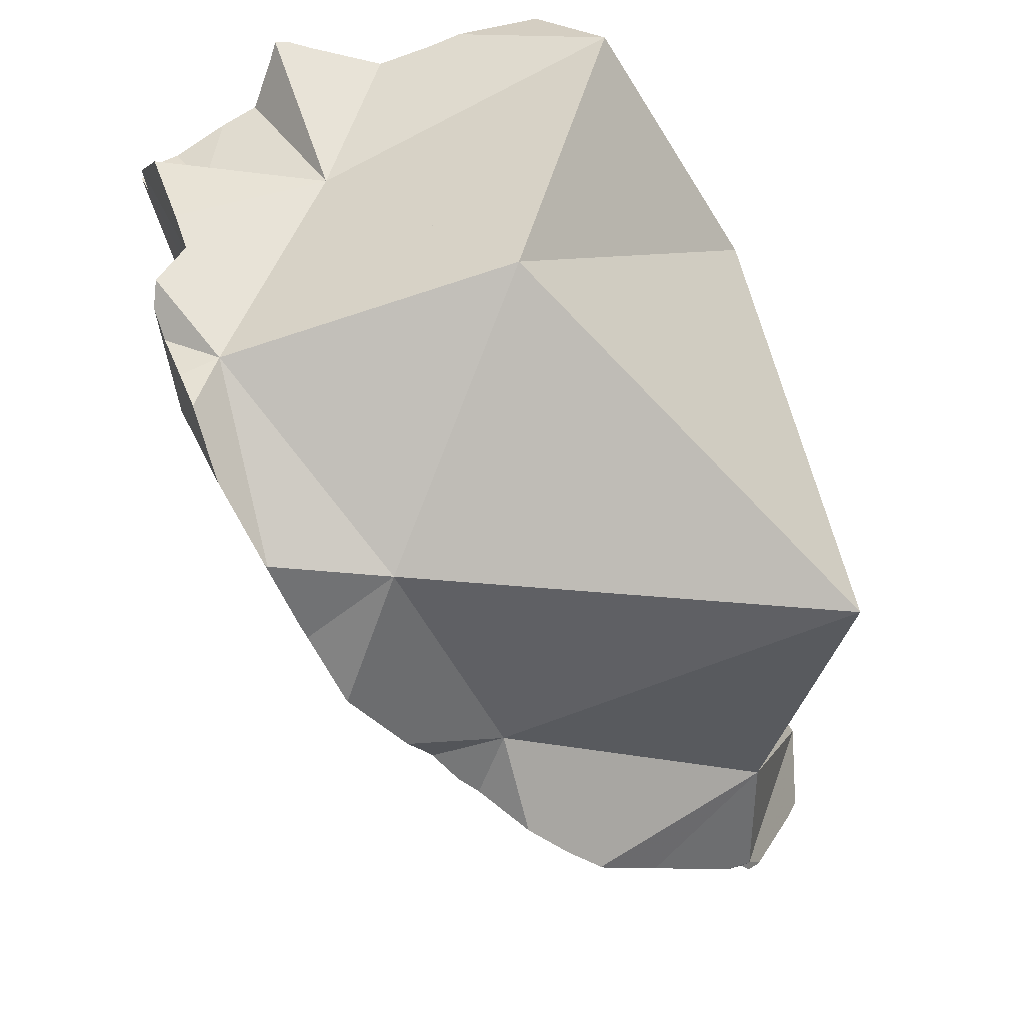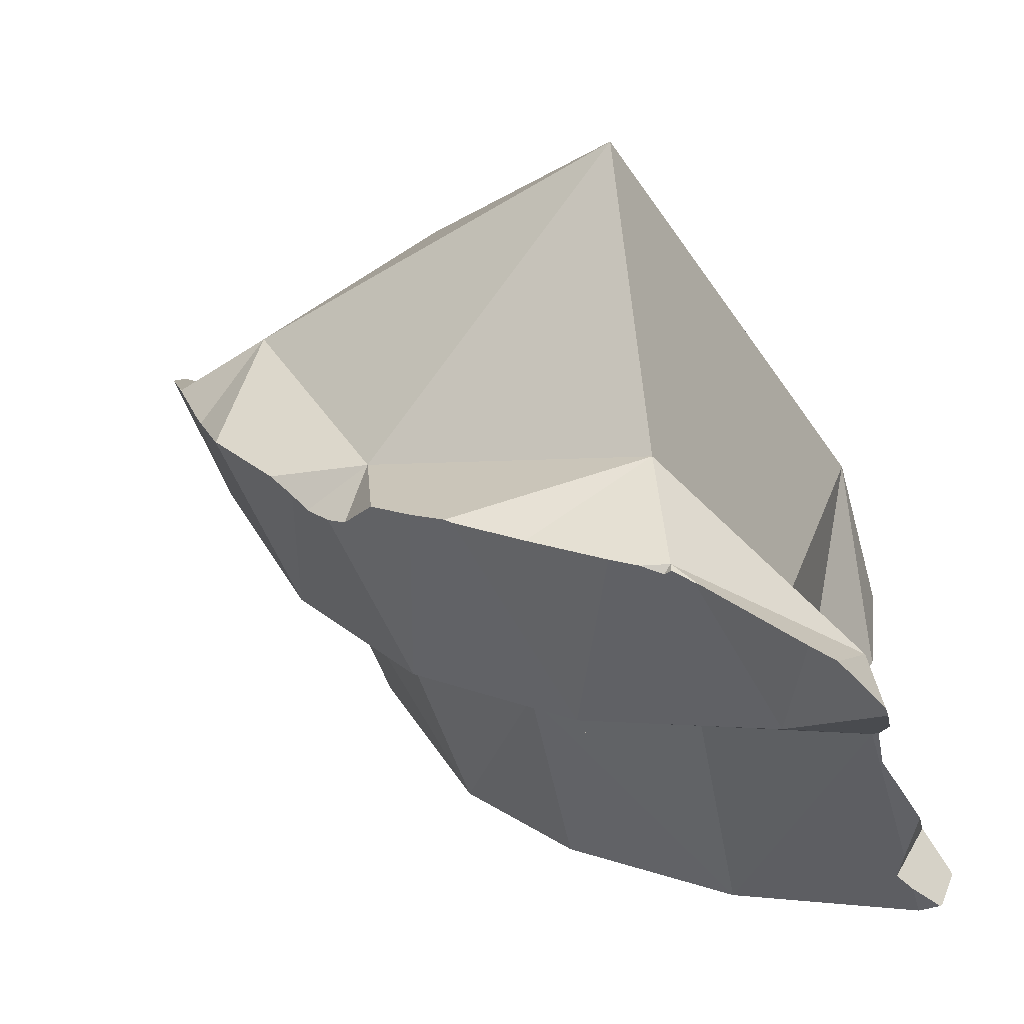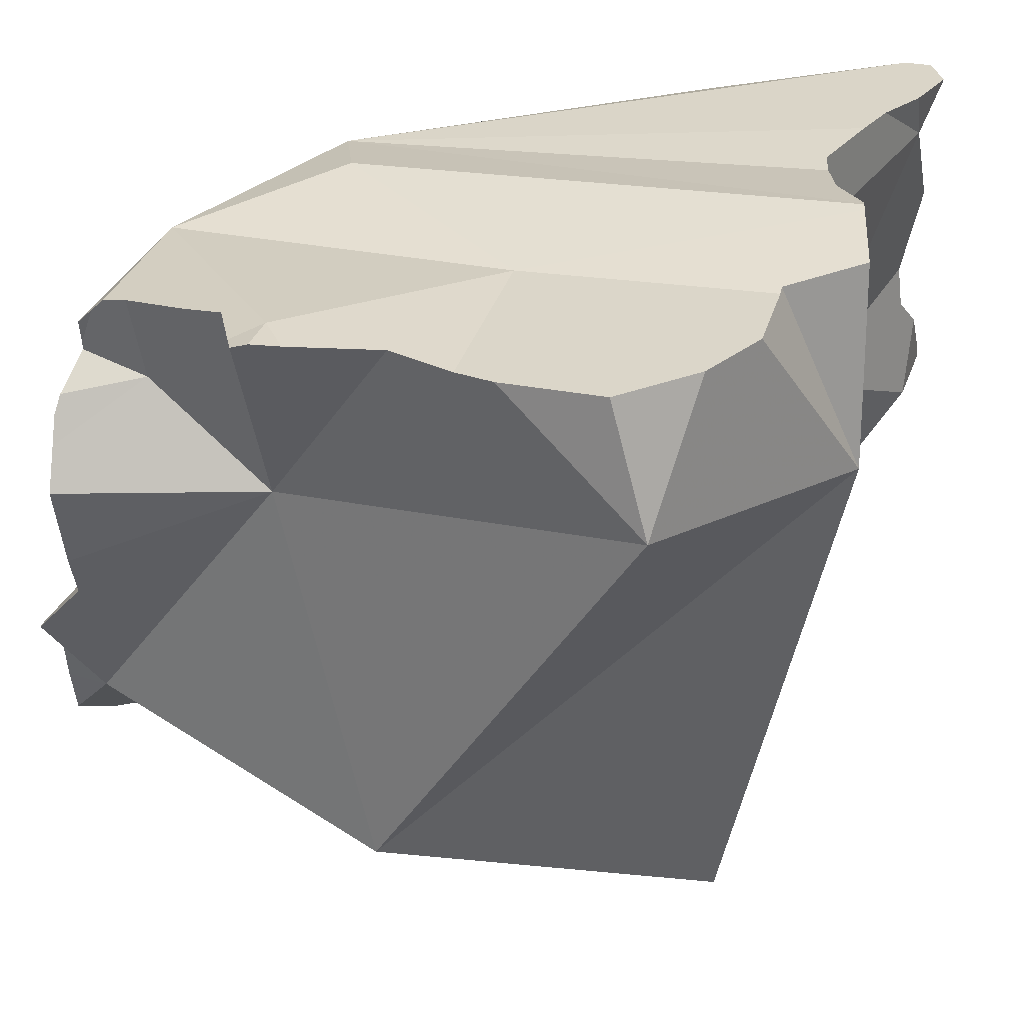
<metadata>
{"format":"obj","ext":"obj","renderer":"f3d","projection":"perspective","resolution":1024,"background":"white","views":[{"elev":30.6,"azim":159.5,"up":"+Y"},{"elev":-51.4,"azim":-162.7,"up":"+Y"},{"elev":30.2,"azim":-168.3,"up":"+Z"}]}
</metadata>
<code>
v 0.03129 -0.1815 0.4926
v 0.03338 -0.2111 0.4027
v 0.03343 -0.2111 0.4
v 0.03435 -0.1936 0.4566
v 0.03456 -0.2006 0.4164
v 0.03524 -0.1911 0.4924
v 0.03578 -0.1947 0.3972
v 0.03593 -0.1921 0.4919
v 0.03604 -0.1746 0.4806
v 0.03652 -0.167 0.4927
v 0.03751 -0.1958 0.4223
v 0.03794 -0.05693 0.4488
v 0.03808 -0.1948 0.4232
v 0.03813 -0.1921 0.4884
v 0.03928 -0.1943 0.4338
v 0.03928 -0.06404 0.4951
v 0.03964 -0.1947 0.4233
v 0.04087 -0.2105 0.383
v 0.04098 -0.1927 0.4701
v 0.04136 -0.1922 0.4834
v 0.04162 -0.1918 0.4924
v 0.04245 -0.08476 0.498
v 0.04279 -0.08696 0.4983
v 0.04292 -0.08787 0.4981
v 0.04308 -0.08893 0.498
v 0.04353 -0.1555 0.4929
v 0.04384 -0.1785 0.4926
v 0.04444 -0.1914 0.4781
v 0.04607 -0.2096 0.4025
v 0.04625 -0.2099 0.3769
v 0.04636 -0.2095 0.4026
v 0.04771 -0.1442 0.493
v 0.04874 -0.1872 0.4924
v 0.0496 -0.1895 0.4915
v 0.05031 -0.1031 0.4953
v 0.05259 -0.204 0.4088
v 0.05361 -0.118 0.4926
v 0.0547 -0.1253 0.4927
v 0.05515 -0.2001 0.4118
v 0.05651 -0.04917 0.493
v 0.05653 -0.05181 0.4934
v 0.05762 -0.02734 0.4931
v 0.05833 -0.1539 0.4176
v 0.05835 -0.2081 0.4024
v 0.05886 -0.1125 0.4749
v 0.06381 -0.01618 0.4931
v 0.06386 -0.1055 0.4948
v 0.06566 -0.1873 0.4208
v 0.06618 -0.2054 0.3556
v 0.06688 -0.01065 0.4931
v 0.06704 -0.2052 0.3554
v 0.06715 -0.2052 0.3548
v 0.0691 -0.08871 0.3057
v 0.0699 -0.1855 0.4209
v 0.0715 -0.2034 0.3514
v 0.07155 -0.2009 0.3515
v 0.07301 -0.1657 0.3471
v 0.07348 -0.2025 0.3527
v 0.07472 0.007576 0.4626
v 0.07711 -0.1866 0.4171
v 0.07824 -0.1154 0.4929
v 0.0785 -0.2004 0.3503
v 0.07859 -0.1857 0.4174
v 0.07904 -0.05296 0.4935
v 0.08096 -0.1822 0.4201
v 0.08111 -0.1821 0.4213
v 0.08175 -0.1823 0.4196
v 0.08226 -0.1814 0.4201
v 0.0835 0.004133 0.4931
v 0.08369 -0.1162 0.4927
v 0.08446 -0.1802 0.4213
v 0.08534 -0.1975 0.3488
v 0.08924 -0.1781 0.4869
v 0.09082 -0.05296 0.4935
v 0.09274 -0.01249 0.4931
v 0.09519 -0.1742 0.426
v 0.09761 -0.05593 0.4788
v 0.1005 -0.05565 0.4939
v 0.1033 -0.05643 0.494
v 0.1039 -0.1887 0.3447
v 0.1069 0.002378 0.4931
v 0.1087 -0.12 0.4929
v 0.109 -0.1561 0.4338
v 0.1091 -0.1863 0.4053
v 0.1099 -0.1659 0.4297
v 0.1136 -0.04911 0.493
v 0.1147 -0.02043 0.493
v 0.1148 -0.02044 0.493
v 0.115 -0.09388 0.409
v 0.1157 -9.955e-05 0.4931
v 0.1171 -0.125 0.4931
v 0.1175 -0.1616 0.4318
v 0.1182 -0.05854 0.4943
v 0.1187 -0.161 0.4333
v 0.1205 -0.1809 0.3406
v 0.121 -0.1596 0.429
v 0.1222 -0.1797 0.3401
v 0.1243 -0.157 0.4417
v 0.1255 -0.157 0.4208
v 0.126 -0.1565 0.4249
v 0.1271 -0.1552 0.4237
v 0.1276 -0.06083 0.4945
v 0.1278 -0.1312 0.493
v 0.1288 -0.1539 0.4462
v 0.1301 -0.1524 0.4207
v 0.1302 -0.003994 0.4946
v 0.1313 -0.134 0.4929
v 0.1315 -0.173 0.3413
v 0.134 -0.1491 0.4865
v 0.1351 -0.1238 0.4692
v 0.1366 -0.1371 0.4907
v 0.137 -0.008509 0.3649
v 0.1387 -0.02345 0.4955
v 0.1389 -0.1424 0.4593
v 0.1398 -0.1483 0.4137
v 0.1417 -0.02035 0.4958
v 0.1418 -0.1399 0.4881
v 0.1422 -0.1638 0.343
v 0.1432 -0.1382 0.483
v 0.144 -0.149 0.4117
v 0.1446 -0.02408 0.4954
v 0.1467 -0.1371 0.3497
v 0.1482 -0.1318 0.4673
v 0.1501 0.002608 0.4966
v 0.1505 -0.1384 0.4033
v 0.1507 -0.06653 0.4947
v 0.1528 -0.1548 0.3524
v 0.1529 -0.1548 0.4056
v 0.1532 -0.1539 0.4059
v 0.1533 -0.1539 0.4058
v 0.1558 -0.005908 0.4972
v 0.1564 0.004867 0.4976
v 0.1578 -0.02478 0.4953
v 0.158 -0.1504 0.3538
v 0.1592 -0.08728 0.498
v 0.16 0.005446 0.4967
v 0.1601 -0.01806 0.4506
v 0.1605 -0.07589 0.496
v 0.1619 0.0006064 0.496
v 0.1624 -0.1399 0.4078
v 0.1633 -0.1191 0.4201
v 0.1641 -0.03727 0.494
v 0.1646 -0.142 0.3554
v 0.1652 -0.07223 0.4816
v 0.1659 -0.02025 0.4957
v 0.1664 -0.1113 0.4931
v 0.1668 -0.1373 0.4062
v 0.1672 -0.01227 0.4953
v 0.1678 -0.07937 0.4152
v 0.1679 -0.07853 0.45
v 0.1681 -0.1377 0.3528
v 0.1687 -0.07916 0.4963
v 0.1707 -0.1326 0.4023
v 0.1732 -0.132 0.3494
v 0.1739 -0.03548 0.4941
v 0.1769 -0.03581 0.4941
v 0.1771 -0.01574 0.4936
v 0.1775 -0.07679 0.3435
v 0.1776 -0.08151 0.4934
v 0.1807 -0.08281 0.4924
v 0.1821 -0.1188 0.3915
v 0.1821 -0.08234 0.4639
v 0.1826 -0.1055 0.3787
v 0.1826 -0.08018 0.4784
v 0.1833 -0.0812 0.4513
v 0.1836 -0.08121 0.443
v 0.1837 -0.08119 0.4382
v 0.1837 -0.08158 0.4227
v 0.1862 -0.1143 0.388
v 0.1874 -0.0822 0.42
v 0.1878 -0.1111 0.4072
v 0.1882 -0.02301 0.4729
v 0.1885 -0.112 0.3827
v 0.1893 -0.1135 0.3476
v 0.1894 -0.05941 0.4512
v 0.1895 -0.1133 0.3477
v 0.1895 -0.08205 0.4186
v 0.19 -0.1093 0.3775
v 0.1903 -0.06954 0.4236
v 0.1914 -0.02191 0.4912
v 0.1922 -0.1053 0.3704
v 0.1927 -0.06042 0.4497
v 0.1929 -0.05837 0.4917
v 0.1929 -0.1029 0.3782
v 0.193 -0.05935 0.4568
v 0.1938 -0.1015 0.3735
v 0.1944 -0.0552 0.4382
v 0.1949 -0.05378 0.435
v 0.1953 -0.03581 0.4908
v 0.1958 -0.03557 0.4904
v 0.1961 -0.05035 0.4264
v 0.1962 -0.05014 0.4285
v 0.1967 -0.02284 0.4903
v 0.1969 -0.04828 0.4221
v 0.1975 -0.09554 0.3526
v 0.1979 -0.04234 0.4755
v 0.1982 -0.04089 0.4877
v 0.1992 -0.04774 0.4202
v 0.1992 -0.09182 0.353
v 0.1998 -0.02361 0.4873
v 0.2003 -0.08895 0.358
v 0.2005 -0.08852 0.3579
v 0.2014 -0.07641 0.3915
v 0.2017 -0.08557 0.3622
v 0.2021 -0.0802 0.4068
v 0.2021 -0.08019 0.4067
v 0.203 -0.02506 0.4769
v 0.2031 -0.0249 0.4787
v 0.2032 -0.02412 0.4839
v 0.2038 -0.07789 0.3934
v 0.2044 -0.02065 0.4734
v 0.2046 -0.07653 0.3894
v 0.2056 -0.07568 0.3769
v 0.2057 -0.01653 0.4701
v 0.206 -0.006059 0.4514
v 0.206 -0.01283 0.4306
v 0.2061 -0.01666 0.4217
v 0.2061 -0.07403 0.3544
v 0.2061 -0.07492 0.3545
v 0.2061 -0.01735 0.42
v 0.2062 -0.01823 0.42
v 0.2063 -0.07463 0.3547
v 0.2063 -0.01104 0.4604
v 0.2065 -0.07412 0.3551
v 0.2065 -0.07412 0.3543
v 0.2065 -0.01419 0.4663
v 0.2067 -0.0174 0.4195
v 0.2069 -0.073 0.3546
v 0.2073 -0.03177 0.3857
v 0.2128 -0.05256 0.4075
v 0.2134 -0.05575 0.4064
v 0.2139 -0.0528 0.4063
v 0.2148 -0.05359 0.3637
v 0.2155 -0.04533 0.3934
v 0.2169 -0.01923 0.4081
v 0.2172 -0.03755 0.3742
v 0.2175 -0.03459 0.3853
v 0.2176 -0.03176 0.3995
v 0.2185 -0.02554 0.4054
f 12 41 40
f 12 40 42
f 12 64 41
f 12 42 59
f 112 12 59
f 77 64 12
f 77 12 89
f 89 12 112
f 40 41 64
f 42 40 46
f 40 86 46
f 40 64 74
f 40 74 86
f 42 46 50
f 42 50 59
f 46 75 50
f 86 75 46
f 75 59 50
f 75 87 59
f 87 137 59
f 112 59 137
f 77 74 64
f 77 79 74
f 74 79 78
f 74 78 86
f 86 87 75
f 79 77 93
f 77 89 150
f 144 93 77
f 77 150 144
f 78 79 86
f 79 93 86
f 86 88 87
f 86 113 88
f 93 102 86
f 102 126 86
f 86 121 113
f 121 86 142
f 126 183 86
f 86 183 142
f 87 88 137
f 88 113 137
f 89 112 158
f 150 89 149
f 149 89 158
f 93 126 102
f 144 126 93
f 137 191 112
f 229 158 112
f 112 191 194
f 112 194 229
f 113 121 137
f 121 142 137
f 144 138 126
f 138 183 126
f 137 142 155
f 137 155 172
f 172 175 137
f 137 175 188
f 137 188 192
f 137 192 191
f 144 159 138
f 138 159 152
f 152 183 138
f 142 183 155
f 150 162 144
f 159 144 160
f 144 164 160
f 162 164 144
f 150 149 167
f 203 149 158
f 167 149 168
f 168 149 170
f 170 149 203
f 165 162 150
f 165 150 166
f 166 150 167
f 152 159 183
f 156 172 155
f 155 183 156
f 189 172 156
f 156 183 189
f 158 218 203
f 229 218 158
f 159 160 183
f 164 183 160
f 162 183 164
f 165 183 162
f 166 179 165
f 179 183 165
f 167 179 166
f 168 179 167
f 168 170 177
f 168 177 179
f 177 170 203
f 196 175 172
f 190 172 189
f 197 172 190
f 196 172 197
f 175 185 182
f 175 182 187
f 185 175 196
f 175 187 188
f 179 177 205
f 205 177 203
f 179 182 185
f 179 187 182
f 179 185 183
f 179 188 187
f 179 192 188
f 179 191 192
f 179 194 191
f 179 231 194
f 179 205 231
f 185 196 183
f 197 189 183
f 183 196 197
f 197 190 189
f 229 194 198
f 198 194 230
f 194 231 230
f 198 230 229
f 206 205 203
f 203 210 206
f 203 212 210
f 213 212 203
f 218 213 203
f 206 231 205
f 210 231 206
f 212 231 210
f 213 231 212
f 218 224 213
f 213 224 233
f 213 233 231
f 218 225 224
f 228 225 218
f 218 229 228
f 224 225 228
f 224 228 233
f 228 229 233
f 230 232 229
f 232 234 229
f 233 229 236
f 237 229 234
f 236 229 237
f 230 231 232
f 234 232 231
f 233 234 231
f 233 236 234
f 236 237 234
f 112 191 137
f 229 112 137
f 194 191 112
f 229 194 112
f 133 137 121
f 121 142 133
f 137 142 121
f 172 137 133
f 133 142 145
f 172 133 145
f 137 155 142
f 172 155 137
f 137 175 172
f 172 215 137
f 188 175 137
f 192 188 137
f 137 191 192
f 216 137 215
f 217 137 216
f 220 137 217
f 229 137 220
f 142 155 145
f 155 156 145
f 193 145 156
f 172 145 157
f 157 145 180
f 180 145 193
f 156 155 172
f 156 172 189
f 193 156 189
f 157 180 172
f 172 175 196
f 200 172 180
f 189 172 190
f 197 190 172
f 196 197 172
f 208 172 200
f 207 172 208
f 211 172 207
f 214 172 211
f 223 172 214
f 172 223 215
f 175 182 185
f 187 182 175
f 196 175 185
f 188 187 175
f 193 200 180
f 182 211 185
f 187 211 182
f 185 211 196
f 187 188 221
f 187 226 211
f 187 221 226
f 188 192 221
f 190 193 189
f 190 200 193
f 190 197 209
f 209 200 190
f 191 221 192
f 194 221 191
f 194 198 221
f 229 198 194
f 196 209 197
f 207 208 196
f 211 207 196
f 196 208 209
f 198 230 221
f 229 230 198
f 200 209 208
f 211 226 214
f 226 223 214
f 223 216 215
f 221 217 216
f 221 216 226
f 226 216 223
f 221 220 217
f 227 220 221
f 227 229 220
f 221 235 227
f 221 230 239
f 235 221 239
f 229 227 235
f 229 232 230
f 229 234 232
f 237 234 229
f 235 239 229
f 229 238 237
f 239 238 229
f 239 230 232
f 232 234 238
f 238 239 232
f 234 237 238
f 7 18 3
f 7 3 31
f 18 44 3
f 31 3 29
f 3 44 29
f 18 7 49
f 7 31 36
f 7 36 39
f 7 39 60
f 7 43 57
f 71 43 7
f 7 56 49
f 7 57 56
f 7 60 63
f 63 67 7
f 67 68 7
f 68 71 7
f 12 53 43
f 43 89 12
f 89 53 12
f 30 44 18
f 30 18 49
f 29 44 31
f 30 51 44
f 30 49 51
f 31 44 36
f 44 39 36
f 44 60 39
f 43 53 57
f 76 43 71
f 83 43 76
f 43 83 89
f 44 51 84
f 44 63 60
f 44 84 63
f 49 56 51
f 51 56 58
f 72 51 58
f 84 51 72
f 57 53 122
f 53 89 158
f 122 53 158
f 57 80 56
f 56 62 58
f 72 62 56
f 56 80 72
f 57 95 80
f 57 97 95
f 122 97 57
f 72 58 62
f 63 84 67
f 67 84 68
f 68 99 71
f 68 84 99
f 71 99 76
f 72 80 84
f 76 85 83
f 85 76 96
f 76 99 96
f 80 95 84
f 83 85 92
f 125 89 83
f 83 92 96
f 100 83 96
f 101 83 100
f 105 83 101
f 83 105 115
f 83 115 125
f 95 108 84
f 84 115 99
f 108 128 84
f 84 120 115
f 84 128 120
f 92 85 96
f 163 89 125
f 158 89 163
f 95 97 108
f 99 100 96
f 122 108 97
f 99 101 100
f 99 105 101
f 115 105 99
f 122 118 108
f 118 127 108
f 127 128 108
f 115 120 125
f 122 127 118
f 130 125 120
f 120 128 129
f 129 130 120
f 134 127 122
f 143 134 122
f 122 151 143
f 122 154 151
f 122 158 154
f 130 140 125
f 140 153 125
f 125 153 163
f 134 128 127
f 129 128 130
f 130 128 147
f 134 161 128
f 128 153 147
f 128 161 153
f 140 130 147
f 134 143 161
f 140 147 153
f 143 151 161
f 151 154 176
f 161 151 173
f 173 151 176
f 163 153 161
f 154 158 174
f 176 154 174
f 163 181 158
f 158 176 174
f 158 195 176
f 181 195 158
f 161 169 163
f 169 161 173
f 169 173 163
f 173 178 163
f 163 178 181
f 176 178 173
f 176 181 178
f 176 195 181
f 16 12 25
f 16 41 12
f 25 12 45
f 64 12 41
f 45 12 43
f 43 12 89
f 77 12 64
f 77 89 12
f 22 16 25
f 41 16 22
f 23 22 24
f 22 23 78
f 24 22 25
f 41 22 64
f 64 22 74
f 74 22 78
f 24 135 23
f 78 23 79
f 23 135 79
f 25 35 24
f 35 47 24
f 47 70 24
f 70 146 24
f 146 135 24
f 35 25 45
f 47 35 45
f 83 45 43
f 43 89 83
f 47 45 61
f 45 70 61
f 45 82 70
f 45 110 82
f 110 45 83
f 61 70 47
f 77 64 74
f 82 146 70
f 74 79 77
f 74 78 79
f 93 77 79
f 77 150 89
f 144 77 93
f 144 150 77
f 79 135 93
f 82 103 91
f 91 146 82
f 110 103 82
f 83 89 125
f 92 94 83
f 96 92 83
f 94 98 83
f 100 96 83
f 83 98 110
f 101 100 83
f 105 101 83
f 83 115 105
f 125 115 83
f 125 89 163
f 89 150 149
f 149 158 89
f 89 158 163
f 91 103 146
f 92 96 94
f 126 93 102
f 93 135 102
f 144 93 126
f 96 98 94
f 96 100 98
f 100 104 98
f 110 98 104
f 100 101 104
f 104 101 114
f 105 141 101
f 114 101 123
f 101 146 123
f 101 141 146
f 135 126 102
f 107 103 111
f 103 107 146
f 110 119 103
f 111 103 117
f 103 119 117
f 104 114 110
f 115 141 105
f 107 111 146
f 110 114 123
f 110 123 119
f 111 117 146
f 125 120 115
f 115 120 141
f 119 146 117
f 123 146 119
f 125 130 120
f 120 130 129
f 120 129 141
f 140 130 125
f 125 153 140
f 125 163 153
f 135 138 126
f 144 126 138
f 140 129 130
f 141 129 140
f 135 152 138
f 135 146 160
f 135 159 152
f 159 135 160
f 138 159 144
f 138 152 159
f 141 140 147
f 140 153 147
f 141 166 146
f 141 147 171
f 141 167 166
f 141 168 167
f 141 171 168
f 162 150 144
f 159 160 144
f 160 164 144
f 164 162 144
f 164 160 146
f 162 164 146
f 165 162 146
f 166 165 146
f 153 171 147
f 149 150 167
f 203 158 149
f 168 149 167
f 149 168 170
f 203 149 170
f 165 150 162
f 166 150 165
f 167 150 166
f 153 163 161
f 161 171 153
f 163 158 218
f 218 158 203
f 161 163 169
f 161 169 171
f 173 169 163
f 178 173 163
f 178 163 184
f 184 163 186
f 186 163 204
f 204 163 218
f 168 171 170
f 169 173 171
f 170 171 177
f 177 203 170
f 173 210 171
f 177 171 205
f 171 206 205
f 171 210 206
f 173 178 184
f 173 184 213
f 173 212 210
f 173 213 212
f 205 203 177
f 184 186 213
f 213 186 204
f 203 205 206
f 206 210 203
f 203 210 212
f 203 212 213
f 203 213 218
f 213 204 224
f 222 204 218
f 204 222 224
f 213 224 218
f 218 225 222
f 218 224 225
f 224 222 225
f 3 2 7
f 3 29 2
f 2 5 7
f 11 5 2
f 11 2 17
f 2 29 17
f 7 31 3
f 3 31 29
f 9 4 19
f 43 4 9
f 19 4 15
f 43 15 4
f 7 5 43
f 43 5 11
f 7 36 31
f 7 39 36
f 7 48 39
f 43 48 7
f 26 9 10
f 27 10 9
f 9 19 28
f 26 38 9
f 27 9 34
f 9 28 34
f 38 45 9
f 45 43 9
f 10 27 26
f 11 17 13
f 43 11 13
f 13 17 15
f 43 13 15
f 15 17 19
f 17 73 19
f 17 29 31
f 31 36 17
f 36 39 17
f 39 48 17
f 48 54 17
f 17 54 66
f 17 66 73
f 19 73 28
f 32 26 27
f 26 32 38
f 32 27 33
f 33 27 34
f 28 73 34
f 32 33 91
f 38 32 70
f 32 82 70
f 32 91 82
f 34 73 33
f 33 73 107
f 91 33 103
f 103 33 107
f 37 35 45
f 35 37 47
f 45 35 47
f 38 37 45
f 38 70 37
f 37 61 47
f 37 70 61
f 83 43 45
f 54 48 43
f 66 54 43
f 71 66 43
f 76 71 43
f 76 43 83
f 45 47 61
f 70 45 61
f 82 45 70
f 110 45 82
f 83 45 110
f 66 71 76
f 66 76 73
f 76 94 73
f 94 98 73
f 98 104 73
f 104 109 73
f 107 73 111
f 73 109 111
f 83 85 76
f 76 85 94
f 82 91 103
f 82 103 110
f 92 85 83
f 94 92 83
f 98 94 83
f 110 98 83
f 85 92 94
f 110 104 98
f 111 103 107
f 110 103 119
f 117 103 111
f 119 103 117
f 104 114 109
f 110 114 104
f 111 109 117
f 114 123 109
f 119 117 109
f 123 119 109
f 110 123 114
f 110 119 123
f 163 158 181
f 186 158 163
f 181 158 195
f 201 158 186
f 195 158 199
f 219 199 158
f 202 158 201
f 222 158 202
f 219 158 218
f 218 158 222
f 163 181 178
f 163 178 184
f 163 184 186
f 178 181 186
f 184 178 186
f 201 186 181
f 181 195 201
f 199 202 195
f 201 195 202
f 202 199 222
f 199 219 222
f 218 225 219
f 222 225 218
f 222 219 225
f 69 59 50
f 59 75 50
f 75 69 50
f 59 69 81
f 59 87 75
f 59 81 90
f 137 87 59
f 59 90 106
f 59 106 137
f 81 69 75
f 75 87 81
f 87 90 81
f 88 90 87
f 137 88 87
f 90 88 106
f 88 116 106
f 113 116 88
f 137 113 88
f 121 106 116
f 137 106 121
f 113 121 116
f 137 121 113
f 163 158 186
f 218 158 163
f 186 158 201
f 201 158 202
f 222 202 158
f 222 158 218
f 163 186 204
f 163 204 218
f 201 204 186
f 204 201 202
f 202 222 204
f 204 222 218
f 116 106 121
f 116 131 106
f 106 137 121
f 106 131 124
f 106 124 137
f 116 121 131
f 121 133 131
f 133 121 137
f 124 131 132
f 124 132 137
f 131 139 132
f 133 145 131
f 131 148 139
f 131 145 148
f 132 136 137
f 132 139 136
f 133 137 172
f 172 145 133
f 136 139 137
f 139 148 137
f 137 148 172
f 148 145 157
f 172 157 145
f 172 148 157
f 89 12 53
f 53 12 112
f 112 12 89
f 89 53 158
f 158 53 112
f 158 112 89
f 49 52 51
f 56 49 51
f 55 52 49
f 55 49 56
f 51 52 58
f 56 51 58
f 52 55 58
f 55 56 58
f 10 1 6
f 6 1 28
f 9 1 10
f 9 28 1
f 8 21 6
f 8 6 28
f 10 6 21
f 14 21 8
f 8 28 14
f 10 27 9
f 27 34 9
f 34 28 9
f 10 21 27
f 14 20 21
f 14 28 20
f 20 34 21
f 28 34 20
f 27 21 33
f 21 34 33
f 27 33 34
f 39 48 7
f 60 39 7
f 48 43 7
f 7 43 71
f 63 60 7
f 63 7 67
f 67 7 68
f 68 7 71
f 48 39 54
f 39 60 54
f 54 43 48
f 66 43 54
f 71 43 66
f 60 65 54
f 54 65 66
f 60 63 65
f 63 67 65
f 65 68 66
f 65 67 68
f 68 71 66

</code>
